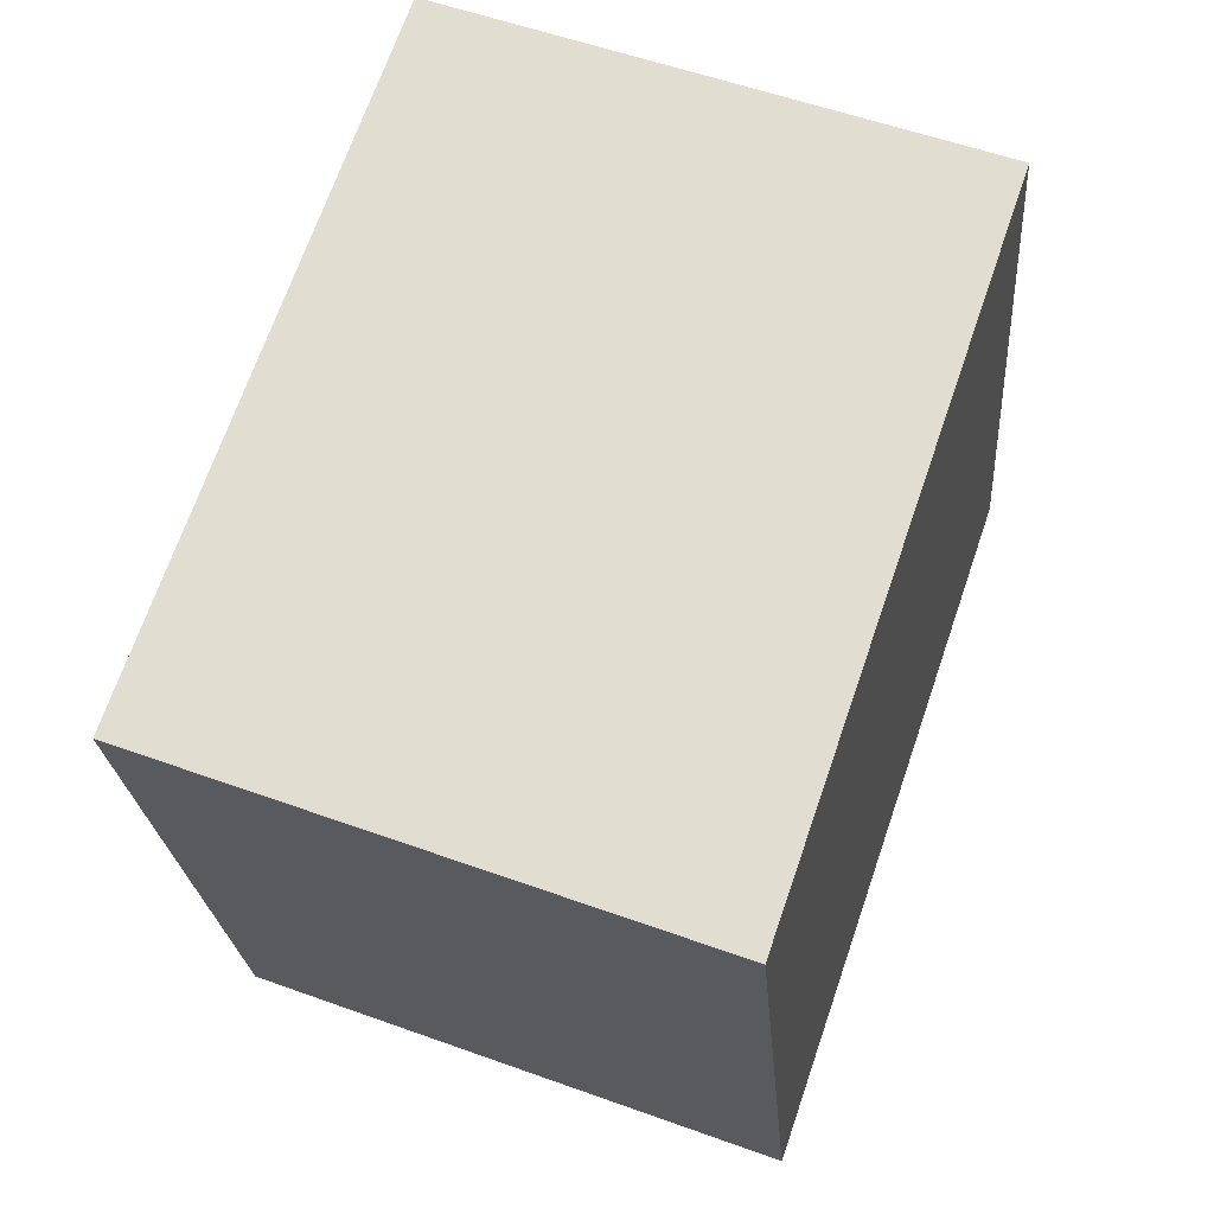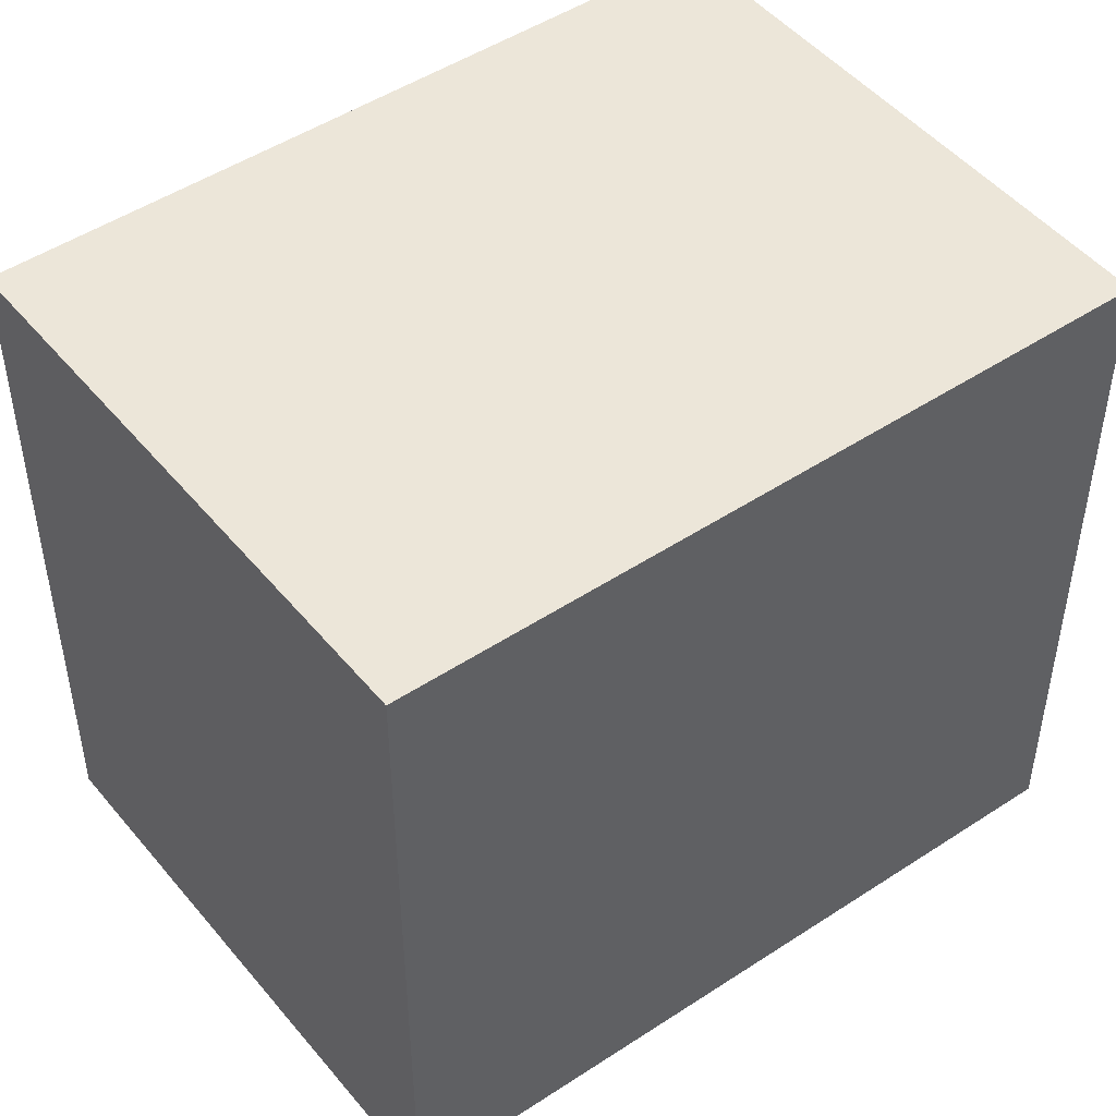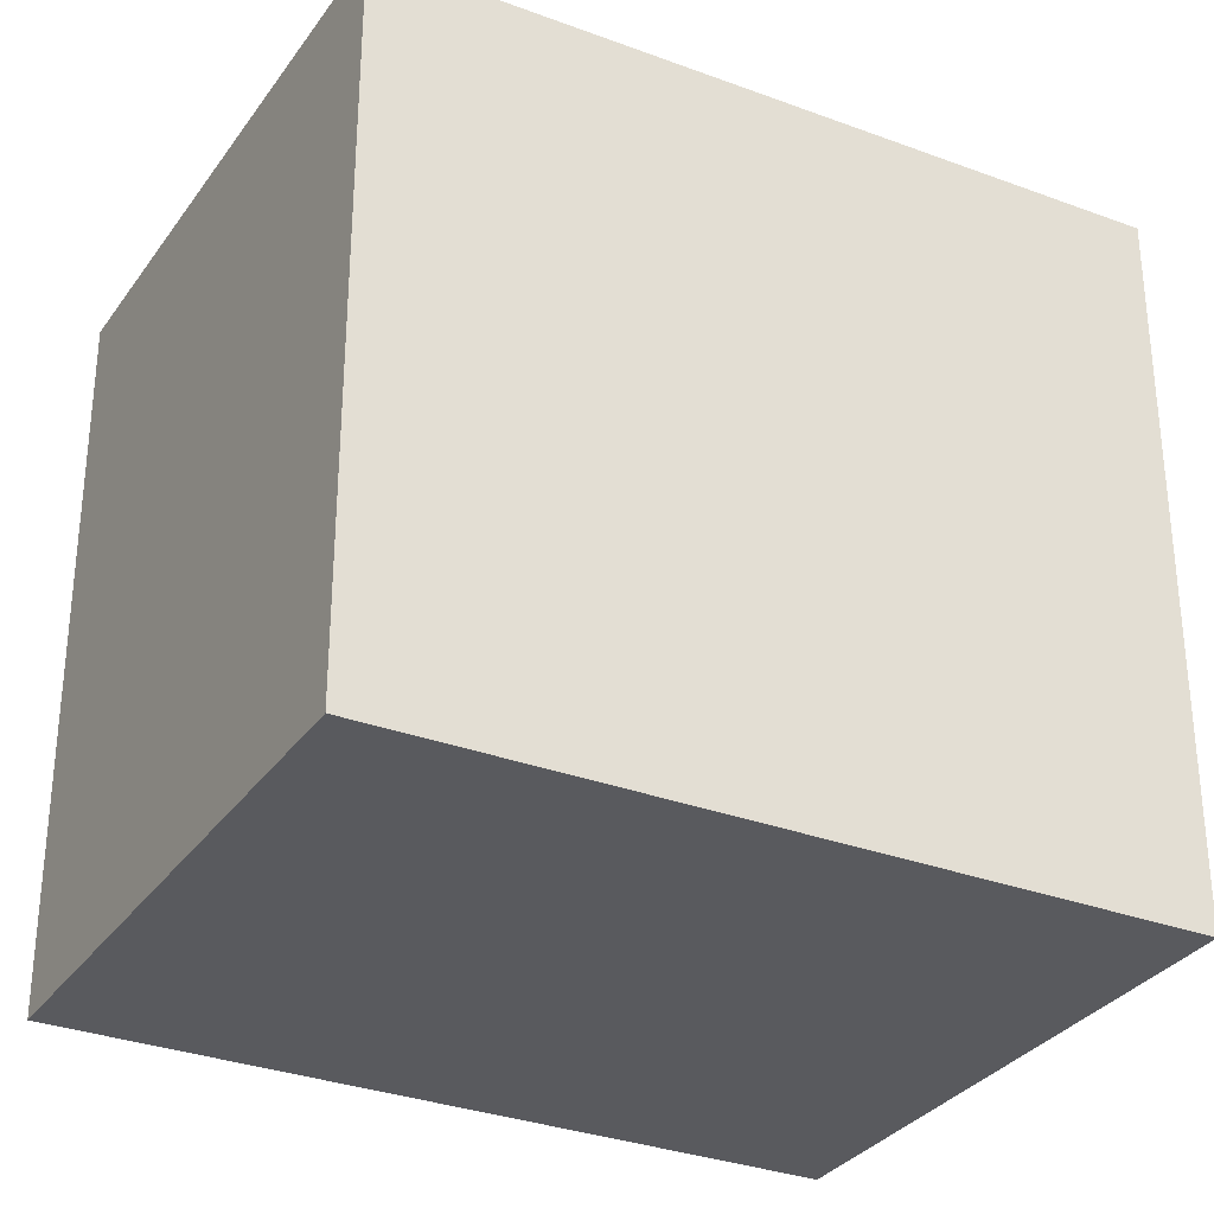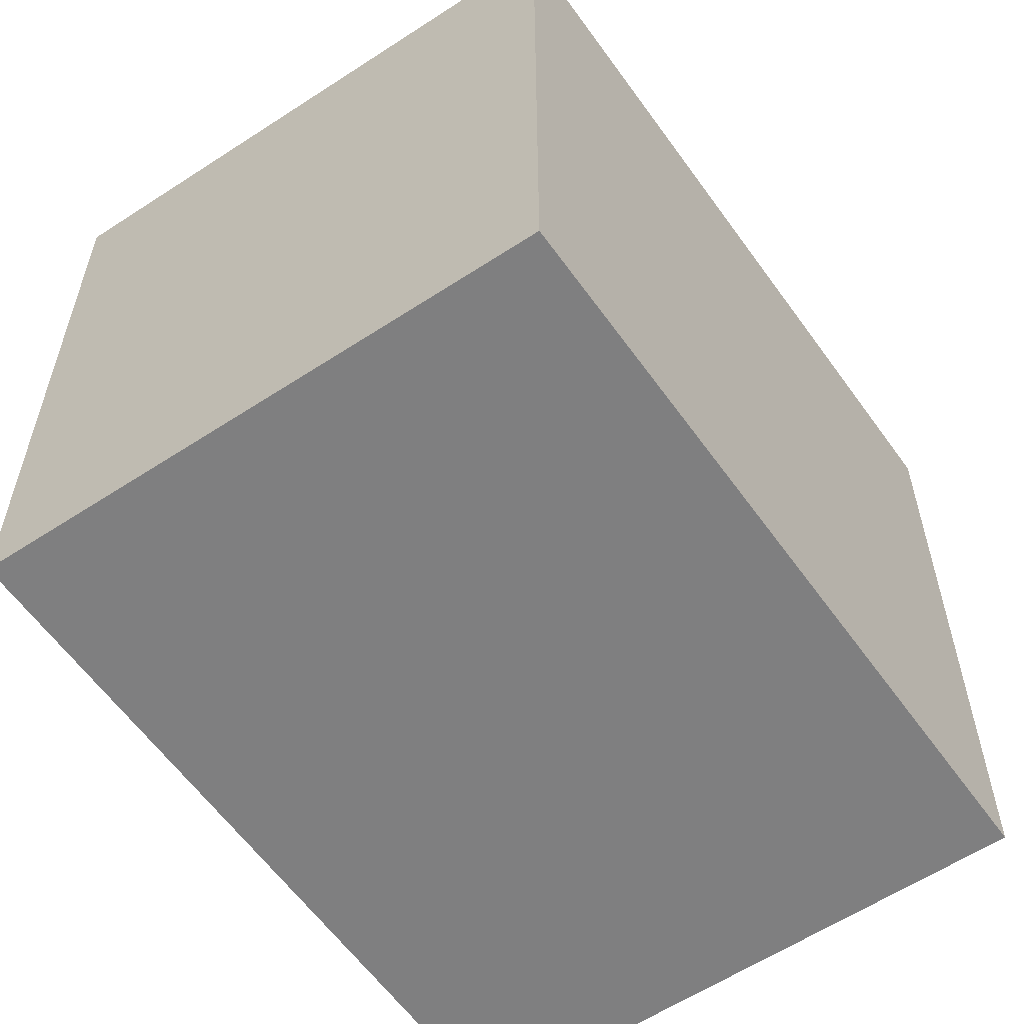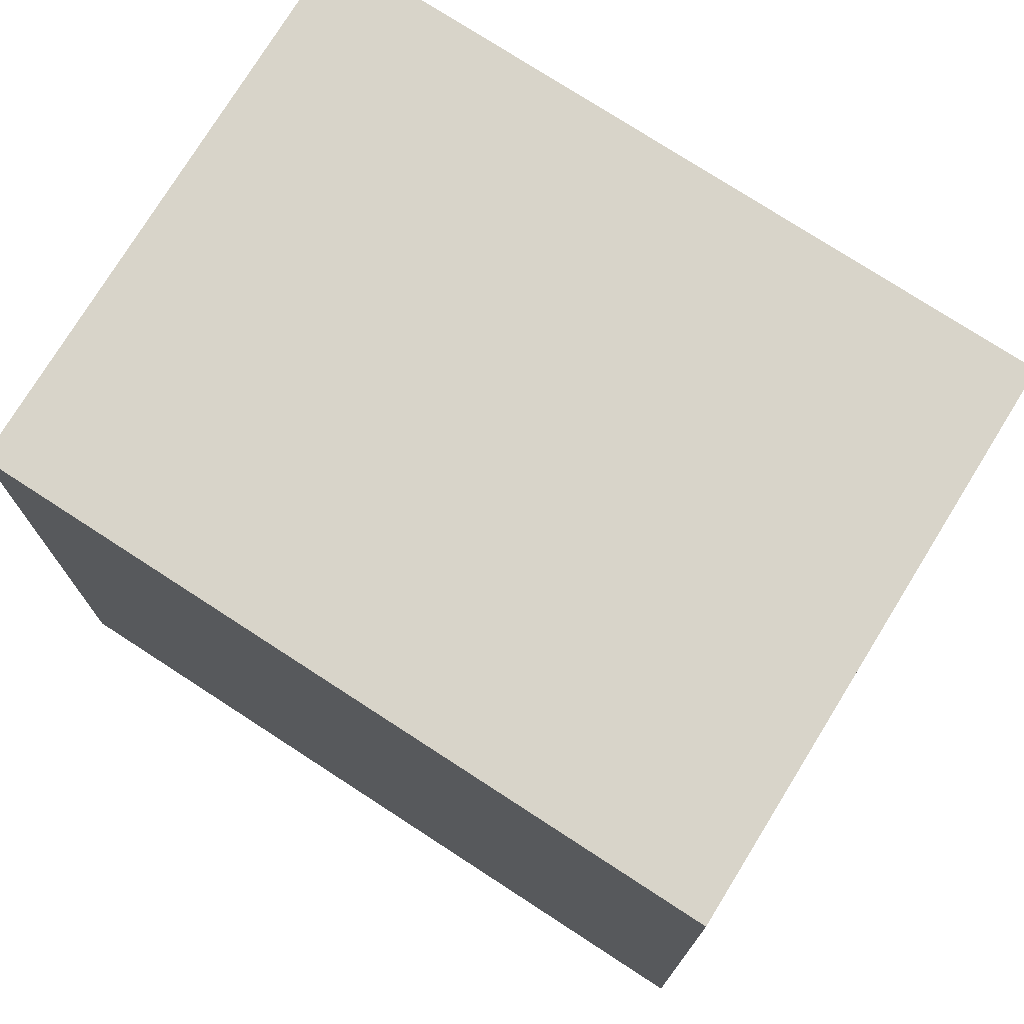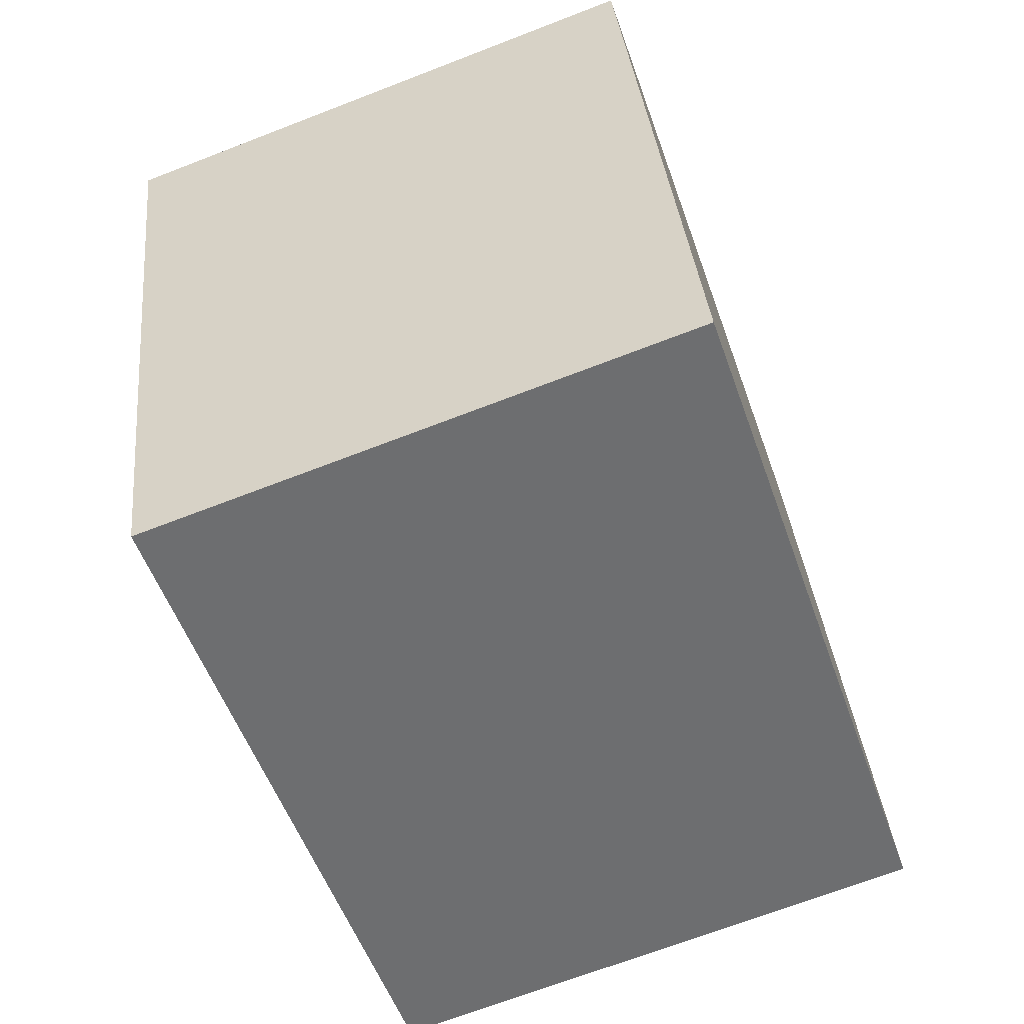
<metadata>
{"format":"obj","ext":"obj","renderer":"f3d","projection":"perspective","resolution":1024,"background":"white","views":[{"elev":-23.4,"azim":4.3,"up":"+Z"},{"elev":48.8,"azim":72.7,"up":"+Y"},{"elev":-31.8,"azim":81.2,"up":"+Y"},{"elev":-59.8,"azim":54.3,"up":"+Y"},{"elev":75.6,"azim":142.0,"up":"+Y"},{"elev":36.2,"azim":174.3,"up":"+Z"}]}
</metadata>
<code>
v  0 16.53 1.012e-15
v  18.36 16.53 11.48
v  12.79 16.53 -4.765
v  5.588 16.53 16.24
v  18.55 16.53 12.04
v  5.778 16.53 16.8
v  5.778 -1.028e-15 16.8
v  18.55 -7.37e-16 12.04
v  12.79 2.918e-16 -4.765
v  18.36 -7.029e-16 11.48
v  0 0 0
v  5.588 -9.947e-16 16.24
g defaultobject
f 1 2 3
f 2 1 4
f 2 4 5
f 5 4 6
f 7 5 6
f 5 7 8
f 8 2 5
f 2 8 3
f 3 8 9
f 9 8 10
f 9 1 3
f 1 9 11
f 4 7 6
f 7 4 1
f 7 1 12
f 12 1 11
f 10 11 9
f 11 10 8
f 11 8 7
f 11 7 12

</code>
